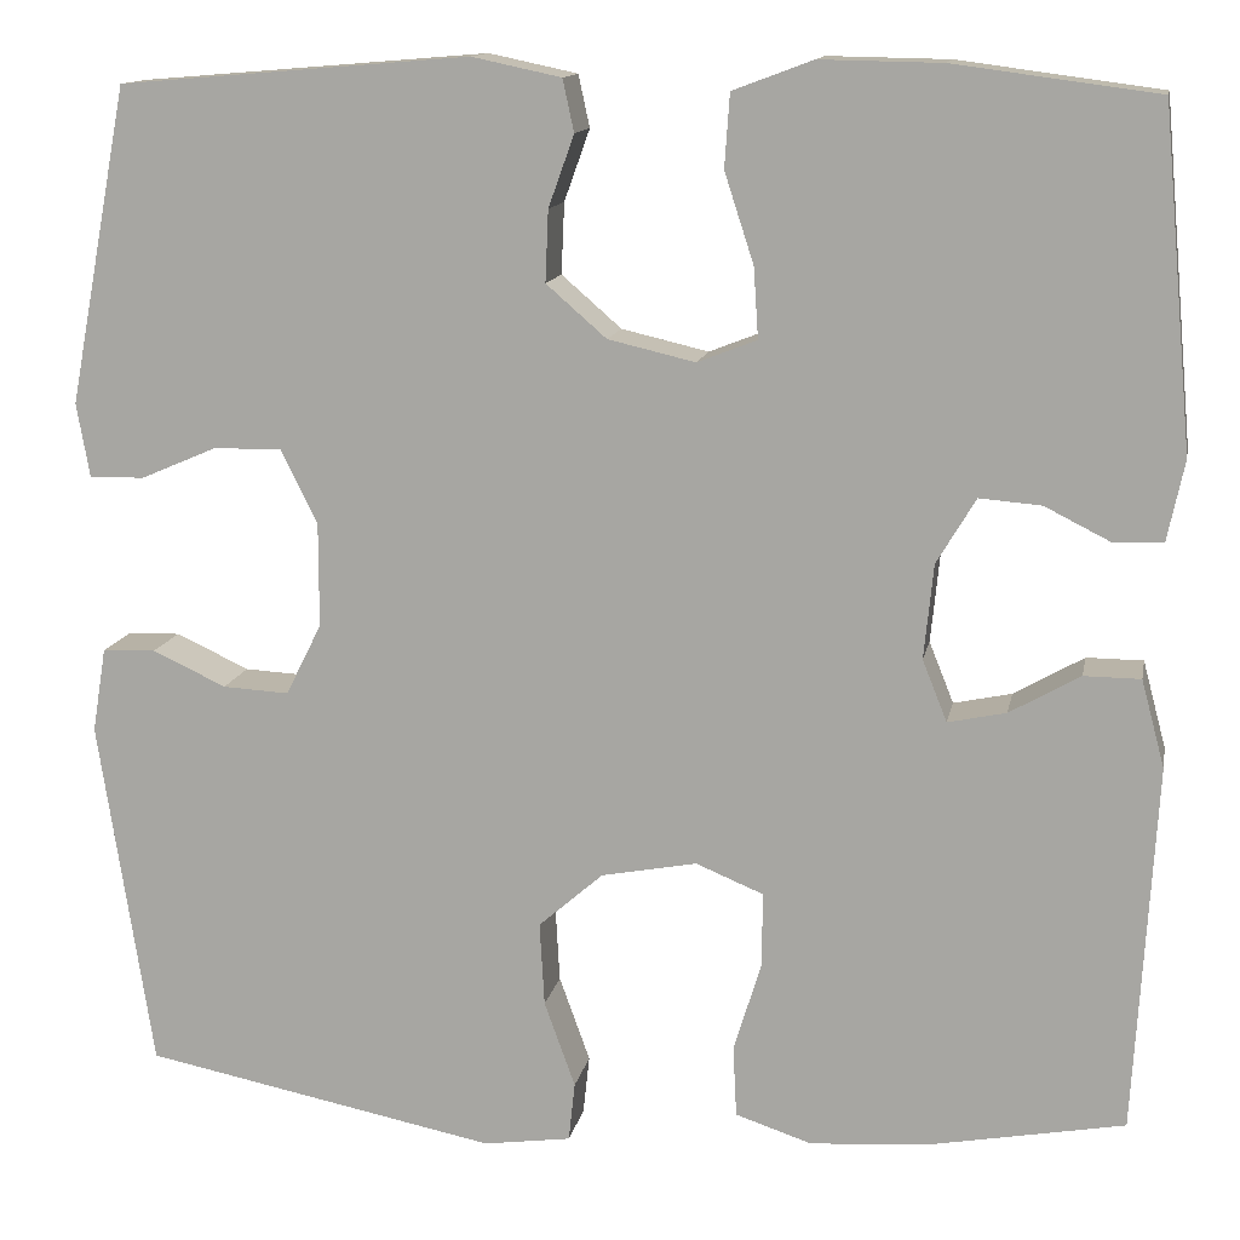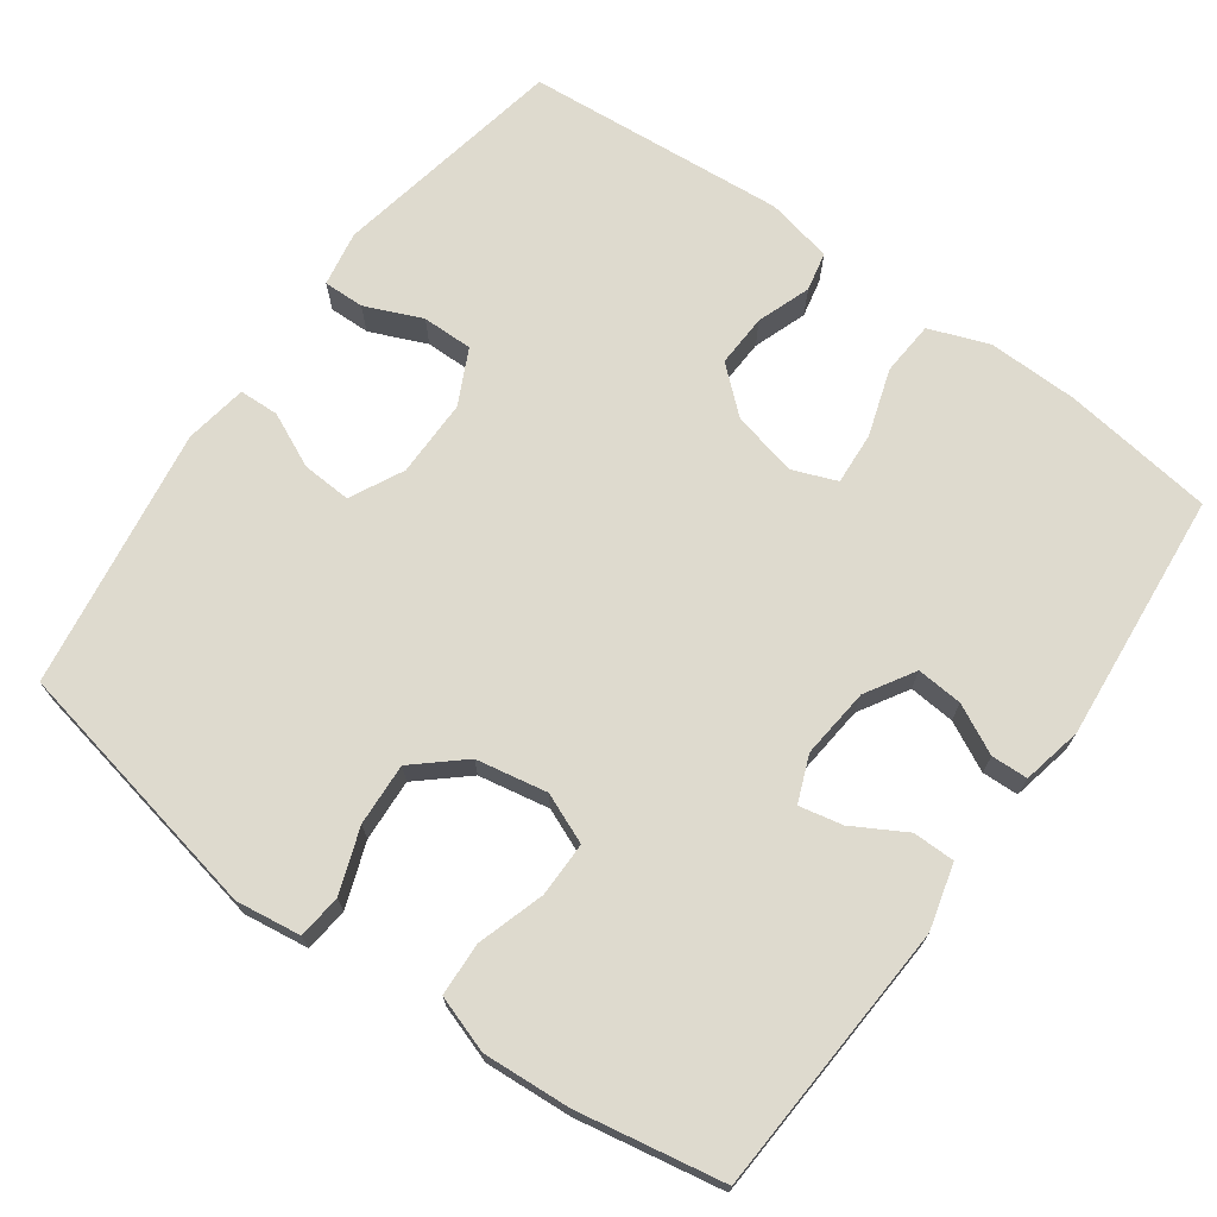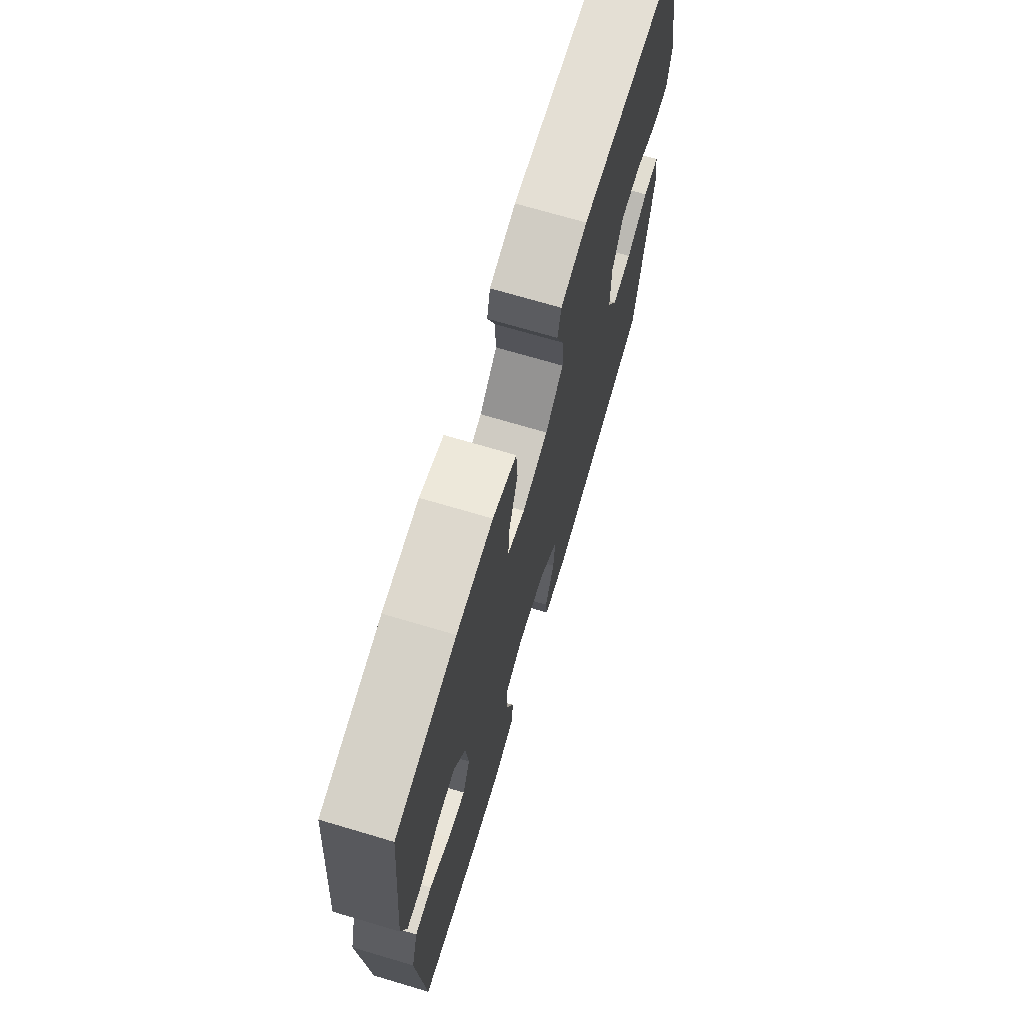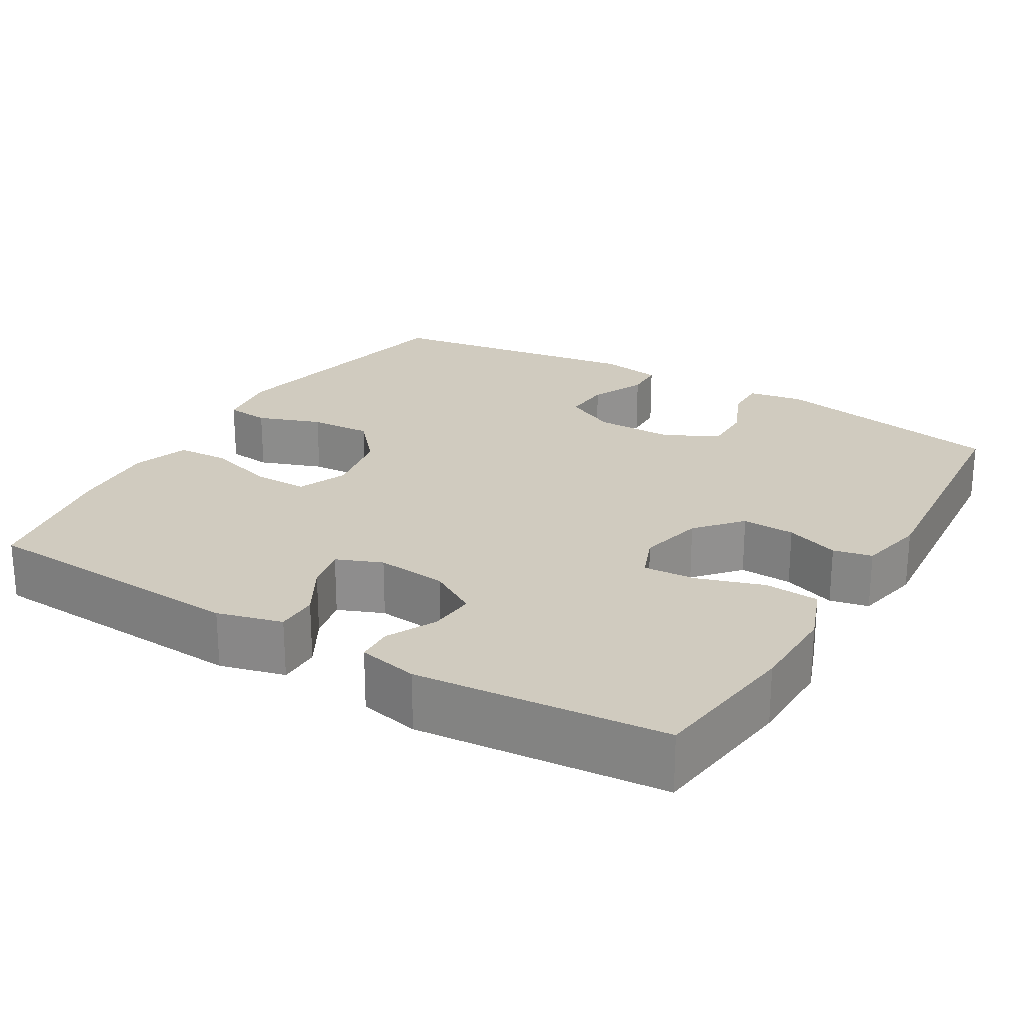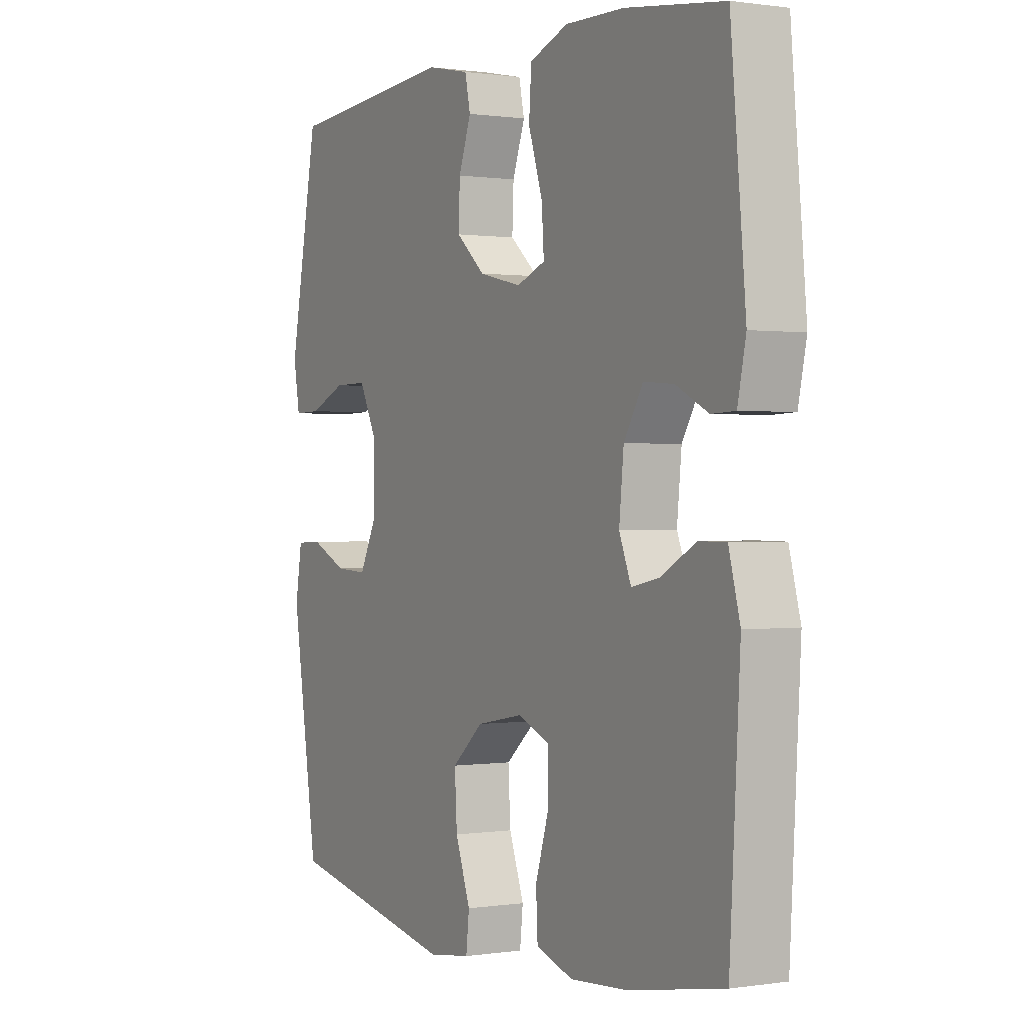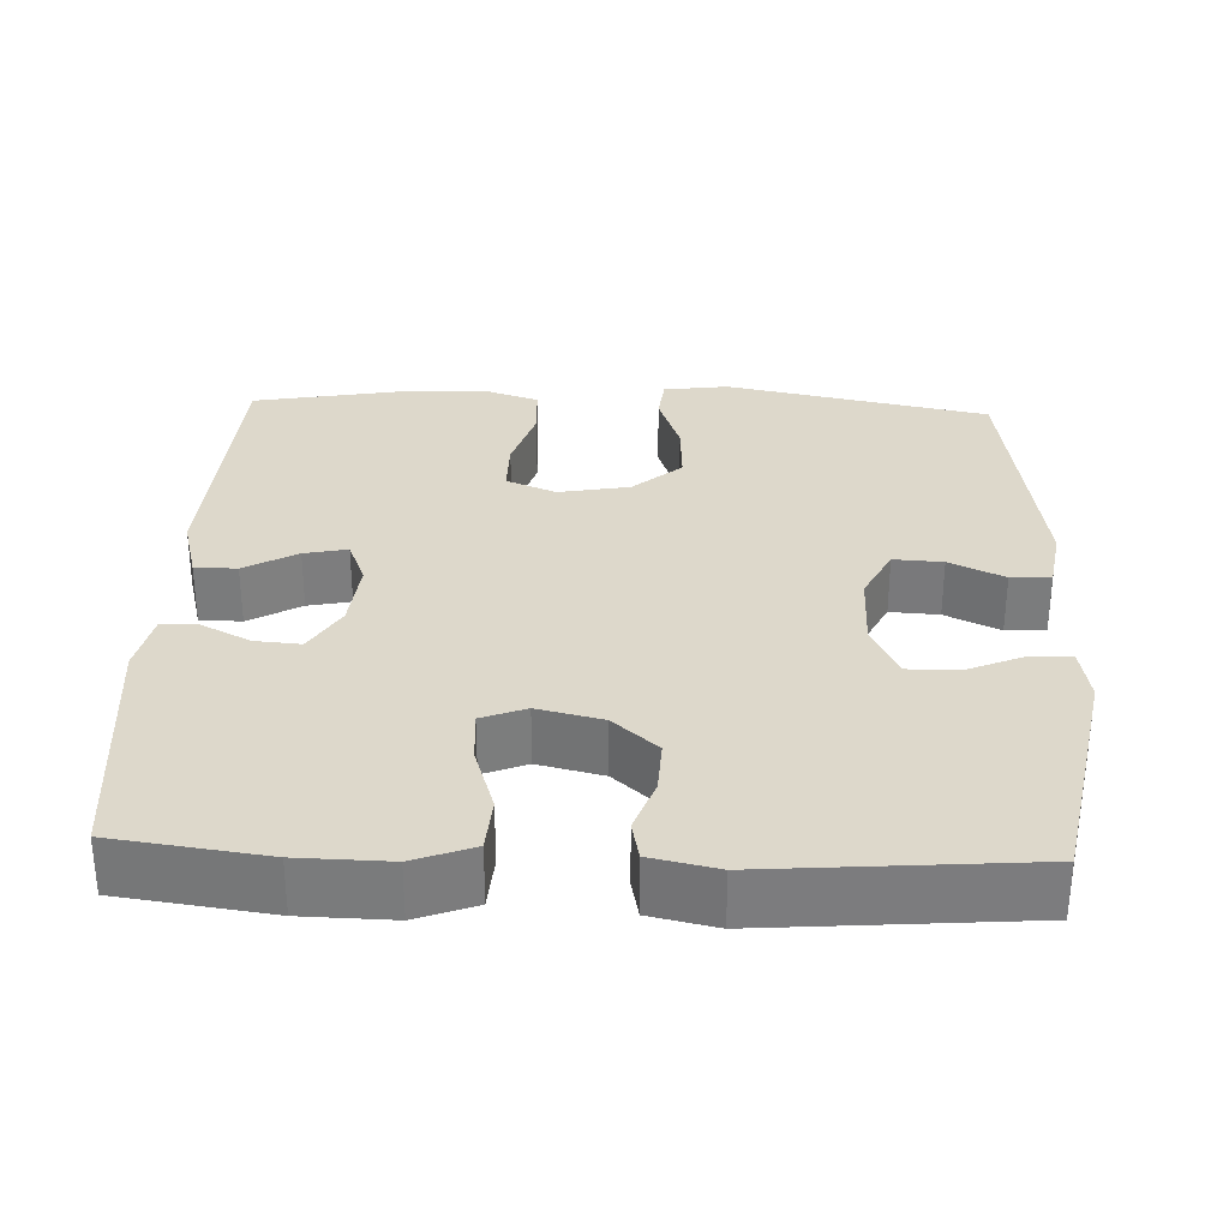
<metadata>
{"format":"obj","ext":"obj","renderer":"f3d","projection":"perspective","resolution":1024,"background":"white","views":[{"elev":13.1,"azim":-169.2,"up":"+Z"},{"elev":71.1,"azim":-144.2,"up":"+Y"},{"elev":71.2,"azim":-73.5,"up":"+Z"},{"elev":23.7,"azim":-59.2,"up":"+Y"},{"elev":0.5,"azim":-119.4,"up":"+Z"},{"elev":31.3,"azim":2.4,"up":"+Y"}]}
</metadata>
<code>
o path4690
v -0.3123 0.0375 -0.5302
v -0.1954 0.0375 -0.5381
v -0.1194 0.0375 -0.5128
v -0.1159 0.0375 -0.4418
v -0.1437 0.0375 -0.3514
v -0.1439 0.0375 -0.2778
v -0.07686 0.0375 -0.2501
v 0.01827 0.0375 -0.2681
v 0.08268 0.0375 -0.3243
v 0.07792 0.0375 -0.4079
v 0.04702 0.0375 -0.4936
v 0.05338 0.0375 -0.5526
v 0.1406 0.0375 -0.5648
v 0.4936 0.0375 -0.4942
v 0.5473 0.0375 -0.1443
v 0.5336 0.0375 -0.06012
v 0.4803 0.0375 -0.05806
v 0.407 0.0375 -0.09209
v 0.341 0.0375 -0.09578
v 0.3054 0.0375 -0.02445
v 0.3053 0.0375 0.07971
v 0.3413 0.0375 0.1528
v 0.4094 0.0375 0.1521
v 0.4853 0.0375 0.1196
v 0.5402 0.0375 0.1183
v 0.5533 0.0375 0.1924
v 0.4936 0.0375 0.5077
v 0.1443 0.0375 0.5367
v 0.05547 0.0375 0.5179
v 0.04418 0.0375 0.4657
v 0.06982 0.0375 0.3942
v 0.07287 0.0375 0.3232
v 0.01288 0.0375 0.271
v -0.07422 0.0375 0.2508
v -0.1334 0.0375 0.274
v -0.1287 0.0375 0.3443
v -0.09956 0.0375 0.4339
v -0.1047 0.0375 0.5068
v -0.1843 0.0375 0.5367
v -0.3056 0.0375 0.5346
v -0.5081 0.0375 0.5077
v -0.5388 0.0375 0.1727
v -0.5218 0.0375 0.09222
v -0.4728 0.0375 0.09038
v -0.4069 0.0375 0.1235
v -0.3453 0.0375 0.1285
v -0.3061 0.0375 0.06311
v -0.2967 0.0375 -0.03135
v -0.3213 0.0375 -0.09268
v -0.3793 0.0375 -0.08034
v -0.4495 0.0375 -0.04046
v -0.5059 0.0375 -0.04083
v -0.5292 0.0375 -0.1281
v -0.5081 0.0375 -0.4942
v -0.3123 -0.0375 -0.5302
v -0.1954 -0.0375 -0.5381
v -0.1194 -0.0375 -0.5128
v -0.1159 -0.0375 -0.4418
v -0.1437 -0.0375 -0.3514
v -0.1439 -0.0375 -0.2778
v -0.07686 -0.0375 -0.2501
v 0.01827 -0.0375 -0.2681
v 0.08268 -0.0375 -0.3243
v 0.07792 -0.0375 -0.4079
v 0.04702 -0.0375 -0.4936
v 0.05338 -0.0375 -0.5526
v 0.1406 -0.0375 -0.5648
v 0.4936 -0.0375 -0.4942
v 0.5473 -0.0375 -0.1443
v 0.5336 -0.0375 -0.06012
v 0.4803 -0.0375 -0.05806
v 0.407 -0.0375 -0.09209
v 0.341 -0.0375 -0.09578
v 0.3054 -0.0375 -0.02445
v 0.3053 -0.0375 0.07971
v 0.3413 -0.0375 0.1528
v 0.4094 -0.0375 0.1521
v 0.4853 -0.0375 0.1196
v 0.5402 -0.0375 0.1183
v 0.5533 -0.0375 0.1924
v 0.4936 -0.0375 0.5077
v 0.1443 -0.0375 0.5367
v 0.05547 -0.0375 0.5179
v 0.04418 -0.0375 0.4657
v 0.06982 -0.0375 0.3942
v 0.07287 -0.0375 0.3232
v 0.01288 -0.0375 0.271
v -0.07422 -0.0375 0.2508
v -0.1334 -0.0375 0.274
v -0.1287 -0.0375 0.3443
v -0.09956 -0.0375 0.4339
v -0.1047 -0.0375 0.5068
v -0.1843 -0.0375 0.5367
v -0.3056 -0.0375 0.5346
v -0.5081 -0.0375 0.5077
v -0.5388 -0.0375 0.1727
v -0.5218 -0.0375 0.09222
v -0.4728 -0.0375 0.09038
v -0.4069 -0.0375 0.1235
v -0.3453 -0.0375 0.1285
v -0.3061 -0.0375 0.06311
v -0.2967 -0.0375 -0.03135
v -0.3213 -0.0375 -0.09268
v -0.3793 -0.0375 -0.08034
v -0.4495 -0.0375 -0.04046
v -0.5059 -0.0375 -0.04083
v -0.5292 -0.0375 -0.1281
v -0.5081 -0.0375 -0.4942
v -0.5388 0.0375 0.1727
v -0.5218 0.0375 0.09222
v -0.5218 0.0375 0.09222
v -0.5059 0.0375 -0.04083
v -0.5059 0.0375 -0.04083
v -0.5292 0.0375 -0.1281
v -0.4728 0.0375 0.09038
v -0.5081 0.0375 0.5077
v -0.5081 0.0375 0.5077
v -0.5081 0.0375 -0.4942
v -0.5081 0.0375 -0.4942
v -0.4495 0.0375 -0.04046
v -0.4069 0.0375 0.1235
v -0.3793 0.0375 -0.08034
v -0.3123 0.0375 -0.5302
v -0.3056 0.0375 0.5346
v -0.3453 0.0375 0.1285
v -0.3453 0.0375 0.1285
v -0.3213 0.0375 -0.09268
v -0.3213 0.0375 -0.09268
v -0.3061 0.0375 0.06311
v -0.2967 0.0375 -0.03135
v -0.1954 0.0375 -0.5381
v -0.1843 0.0375 0.5367
v -0.1194 0.0375 -0.5128
v -0.1194 0.0375 -0.5128
v -0.1047 0.0375 0.5068
v -0.1047 0.0375 0.5068
v -0.1334 0.0375 0.274
v -0.1334 0.0375 0.274
v -0.1287 0.0375 0.3443
v -0.1437 0.0375 -0.3514
v -0.1439 0.0375 -0.2778
v -0.1439 0.0375 -0.2778
v -0.07686 0.0375 -0.2501
v -0.1159 0.0375 -0.4418
v -0.07422 0.0375 0.2508
v -0.09956 0.0375 0.4339
v 0.01827 0.0375 -0.2681
v 0.01288 0.0375 0.271
v 0.07287 0.0375 0.3232
v 0.08268 0.0375 -0.3243
v 0.05547 0.0375 0.5179
v 0.05547 0.0375 0.5179
v 0.04418 0.0375 0.4657
v 0.06982 0.0375 0.3942
v 0.07792 0.0375 -0.4079
v 0.04702 0.0375 -0.4936
v 0.05338 0.0375 -0.5526
v 0.05338 0.0375 -0.5526
v 0.1406 0.0375 -0.5648
v 0.1443 0.0375 0.5367
v 0.3054 0.0375 -0.02445
v 0.3053 0.0375 0.07971
v 0.3413 0.0375 0.1528
v 0.3413 0.0375 0.1528
v 0.341 0.0375 -0.09578
v 0.341 0.0375 -0.09578
v 0.407 0.0375 -0.09209
v 0.4094 0.0375 0.1521
v 0.4936 0.0375 0.5077
v 0.4936 0.0375 0.5077
v 0.4803 0.0375 -0.05806
v 0.4853 0.0375 0.1196
v 0.4936 0.0375 -0.4942
v 0.4936 0.0375 -0.4942
v 0.5336 0.0375 -0.06012
v 0.5336 0.0375 -0.06012
v 0.5402 0.0375 0.1183
v 0.5402 0.0375 0.1183
v 0.5473 0.0375 -0.1443
v 0.5533 0.0375 0.1924
v -0.5388 -0.0375 0.1727
v -0.5218 -0.0375 0.09222
v -0.5218 -0.0375 0.09222
v -0.5059 -0.0375 -0.04083
v -0.5059 -0.0375 -0.04083
v -0.5292 -0.0375 -0.1281
v -0.4728 -0.0375 0.09038
v -0.5081 -0.0375 0.5077
v -0.5081 -0.0375 0.5077
v -0.5081 -0.0375 -0.4942
v -0.5081 -0.0375 -0.4942
v -0.4495 -0.0375 -0.04046
v -0.4069 -0.0375 0.1235
v -0.3793 -0.0375 -0.08034
v -0.3123 -0.0375 -0.5302
v -0.3056 -0.0375 0.5346
v -0.3453 -0.0375 0.1285
v -0.3453 -0.0375 0.1285
v -0.3213 -0.0375 -0.09268
v -0.3213 -0.0375 -0.09268
v -0.3061 -0.0375 0.06311
v -0.2967 -0.0375 -0.03135
v -0.1954 -0.0375 -0.5381
v -0.1843 -0.0375 0.5367
v -0.1194 -0.0375 -0.5128
v -0.1194 -0.0375 -0.5128
v -0.1047 -0.0375 0.5068
v -0.1047 -0.0375 0.5068
v -0.1334 -0.0375 0.274
v -0.1334 -0.0375 0.274
v -0.1287 -0.0375 0.3443
v -0.1437 -0.0375 -0.3514
v -0.1439 -0.0375 -0.2778
v -0.1439 -0.0375 -0.2778
v -0.07686 -0.0375 -0.2501
v -0.1159 -0.0375 -0.4418
v -0.07422 -0.0375 0.2508
v -0.09956 -0.0375 0.4339
v 0.01827 -0.0375 -0.2681
v 0.01288 -0.0375 0.271
v 0.07287 -0.0375 0.3232
v 0.08268 -0.0375 -0.3243
v 0.05547 -0.0375 0.5179
v 0.05547 -0.0375 0.5179
v 0.04418 -0.0375 0.4657
v 0.06982 -0.0375 0.3942
v 0.07792 -0.0375 -0.4079
v 0.04702 -0.0375 -0.4936
v 0.05338 -0.0375 -0.5526
v 0.05338 -0.0375 -0.5526
v 0.1406 -0.0375 -0.5648
v 0.1443 -0.0375 0.5367
v 0.3054 -0.0375 -0.02445
v 0.3053 -0.0375 0.07971
v 0.3413 -0.0375 0.1528
v 0.3413 -0.0375 0.1528
v 0.341 -0.0375 -0.09578
v 0.341 -0.0375 -0.09578
v 0.407 -0.0375 -0.09209
v 0.4094 -0.0375 0.1521
v 0.4936 -0.0375 0.5077
v 0.4936 -0.0375 0.5077
v 0.4803 -0.0375 -0.05806
v 0.4853 -0.0375 0.1196
v 0.4936 -0.0375 -0.4942
v 0.4936 -0.0375 -0.4942
v 0.5336 -0.0375 -0.06012
v 0.5336 -0.0375 -0.06012
v 0.5402 -0.0375 0.1183
v 0.5402 -0.0375 0.1183
v 0.5473 -0.0375 -0.1443
v 0.5533 -0.0375 0.1924
f 225 232 223
f 213 199 195
f 234 221 220
f 215 202 199
f 244 252 240
f 196 211 204
f 218 204 211
f 211 197 209
f 249 252 244
f 220 217 219
f 207 204 218
f 197 188 193
f 209 201 217
f 195 199 190
f 186 192 184
f 227 228 231
f 251 239 245
f 239 251 243
f 212 195 203
f 193 181 187
f 222 237 219
f 226 235 232
f 188 197 196
f 212 203 216
f 219 217 215
f 182 187 181
f 231 228 229
f 181 193 188
f 235 221 234
f 215 199 213
f 233 219 237
f 247 243 251
f 216 203 205
f 241 235 240
f 245 227 231
f 196 197 211
f 245 222 227
f 233 220 219
f 194 192 186
f 213 195 212
f 241 240 252
f 232 235 241
f 190 199 186
f 217 201 202
f 186 199 194
f 245 237 222
f 234 220 233
f 209 197 201
f 217 202 215
f 226 232 225
f 221 235 226
f 237 245 239
f 42 111 183 96
f 113 53 107 185
f 43 44 98 97
f 117 42 96 189
f 53 119 191 107
f 51 52 106 105
f 44 45 99 98
f 50 51 105 104
f 54 1 55 108
f 40 41 95 94
f 45 126 198 99
f 128 50 104 200
f 46 47 101 100
f 48 49 103 102
f 1 2 56 55
f 47 48 102 101
f 39 40 94 93
f 2 134 206 56
f 136 39 93 208
f 138 36 90 210
f 5 142 214 59
f 6 7 61 60
f 4 5 59 58
f 3 4 58 57
f 34 35 89 88
f 37 38 92 91
f 36 37 91 90
f 7 8 62 61
f 33 34 88 87
f 32 33 87 86
f 8 9 63 62
f 152 30 84 224
f 30 31 85 84
f 10 11 65 64
f 11 158 230 65
f 12 13 67 66
f 28 29 83 82
f 31 32 86 85
f 9 10 64 63
f 20 21 75 74
f 21 164 236 75
f 166 20 74 238
f 18 19 73 72
f 22 23 77 76
f 170 28 82 242
f 17 18 72 71
f 23 24 78 77
f 13 174 246 67
f 176 17 71 248
f 24 178 250 78
f 15 16 70 69
f 14 15 69 68
f 26 27 81 80
f 25 26 80 79
f 153 151 160
f 141 123 127
f 162 148 149
f 143 127 130
f 172 168 180
f 124 132 139
f 146 139 132
f 139 137 125
f 177 172 180
f 148 147 145
f 135 146 132
f 125 121 116
f 137 145 129
f 123 118 127
f 114 112 120
f 155 159 156
f 179 173 167
f 167 171 179
f 140 131 123
f 121 115 109
f 150 147 165
f 154 160 163
f 116 124 125
f 140 144 131
f 147 143 145
f 110 109 115
f 159 157 156
f 109 116 121
f 163 162 149
f 143 141 127
f 161 165 147
f 175 179 171
f 144 133 131
f 169 168 163
f 173 159 155
f 124 139 125
f 173 155 150
f 161 147 148
f 122 114 120
f 141 140 123
f 169 180 168
f 160 169 163
f 118 114 127
f 145 130 129
f 114 122 127
f 173 150 165
f 162 161 148
f 137 129 125
f 145 143 130
f 154 153 160
f 149 154 163
f 165 167 173

</code>
